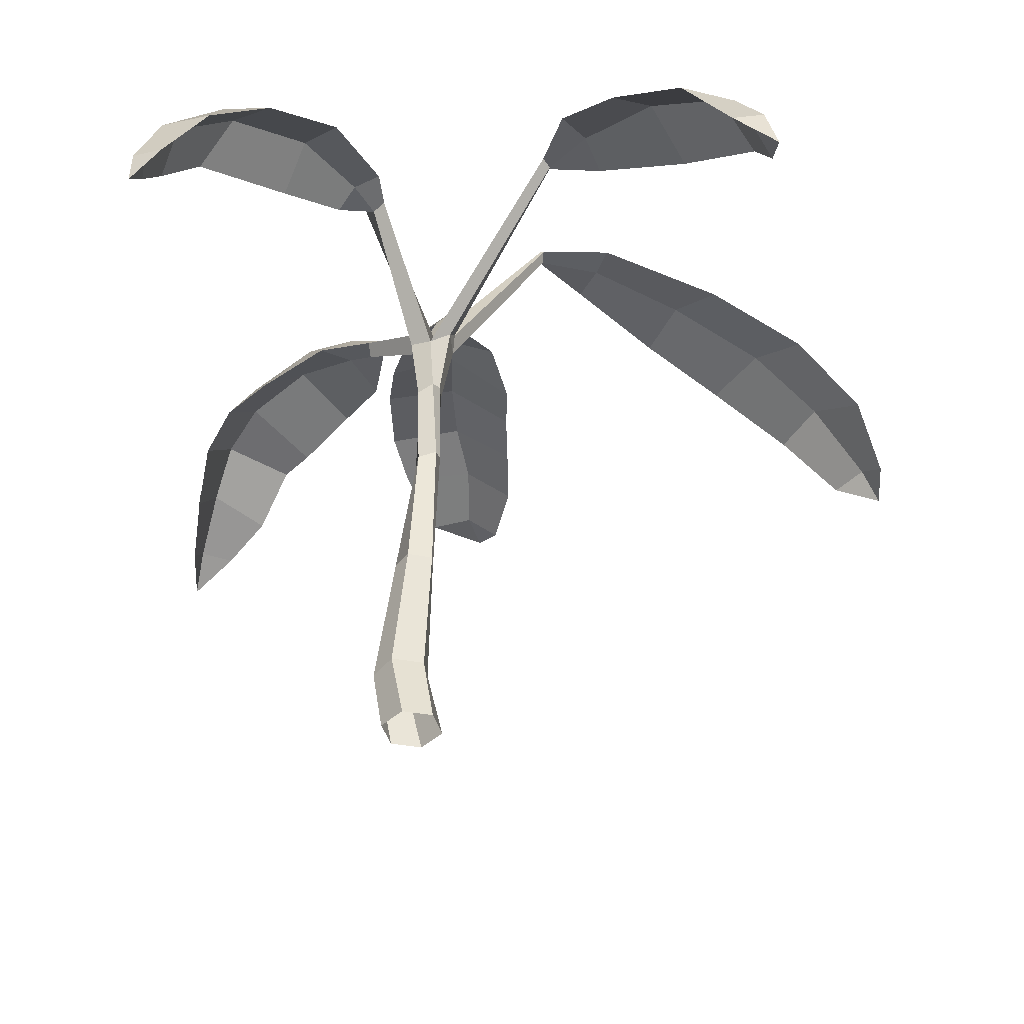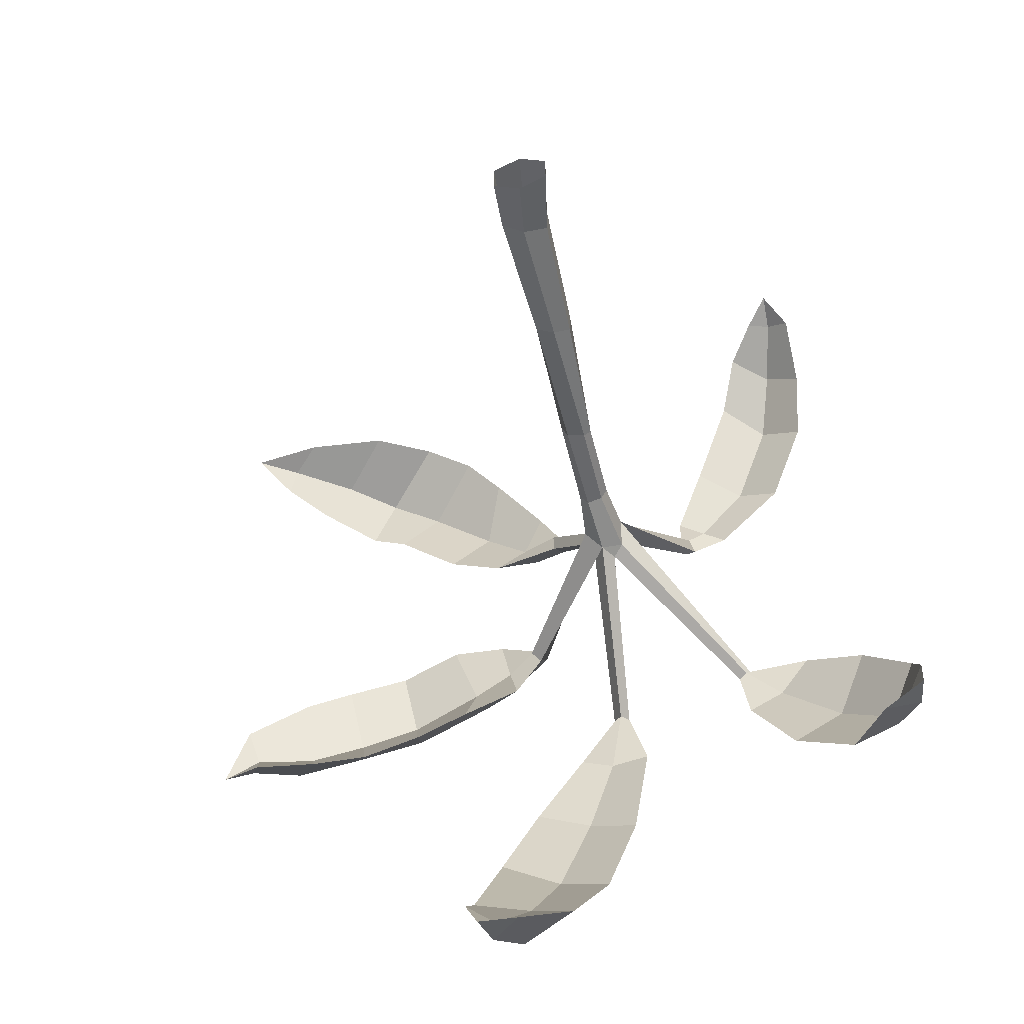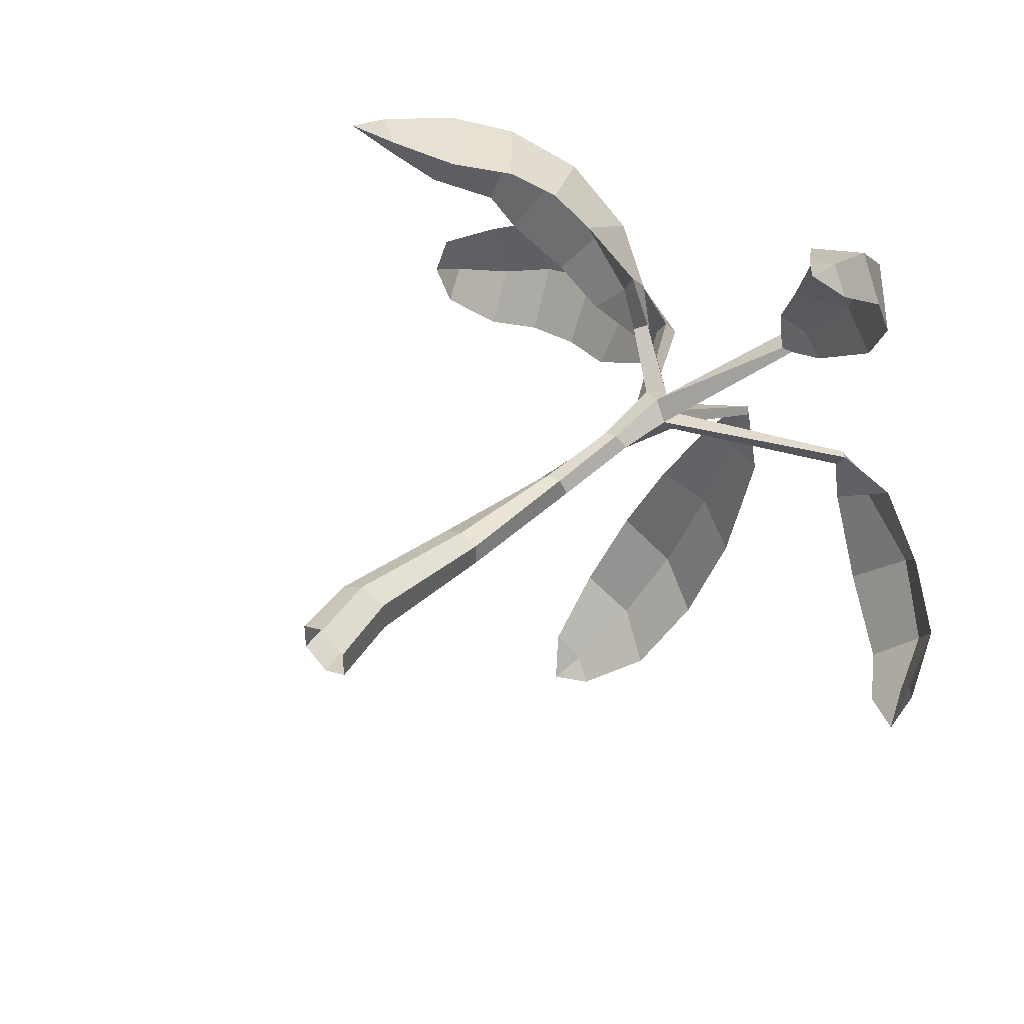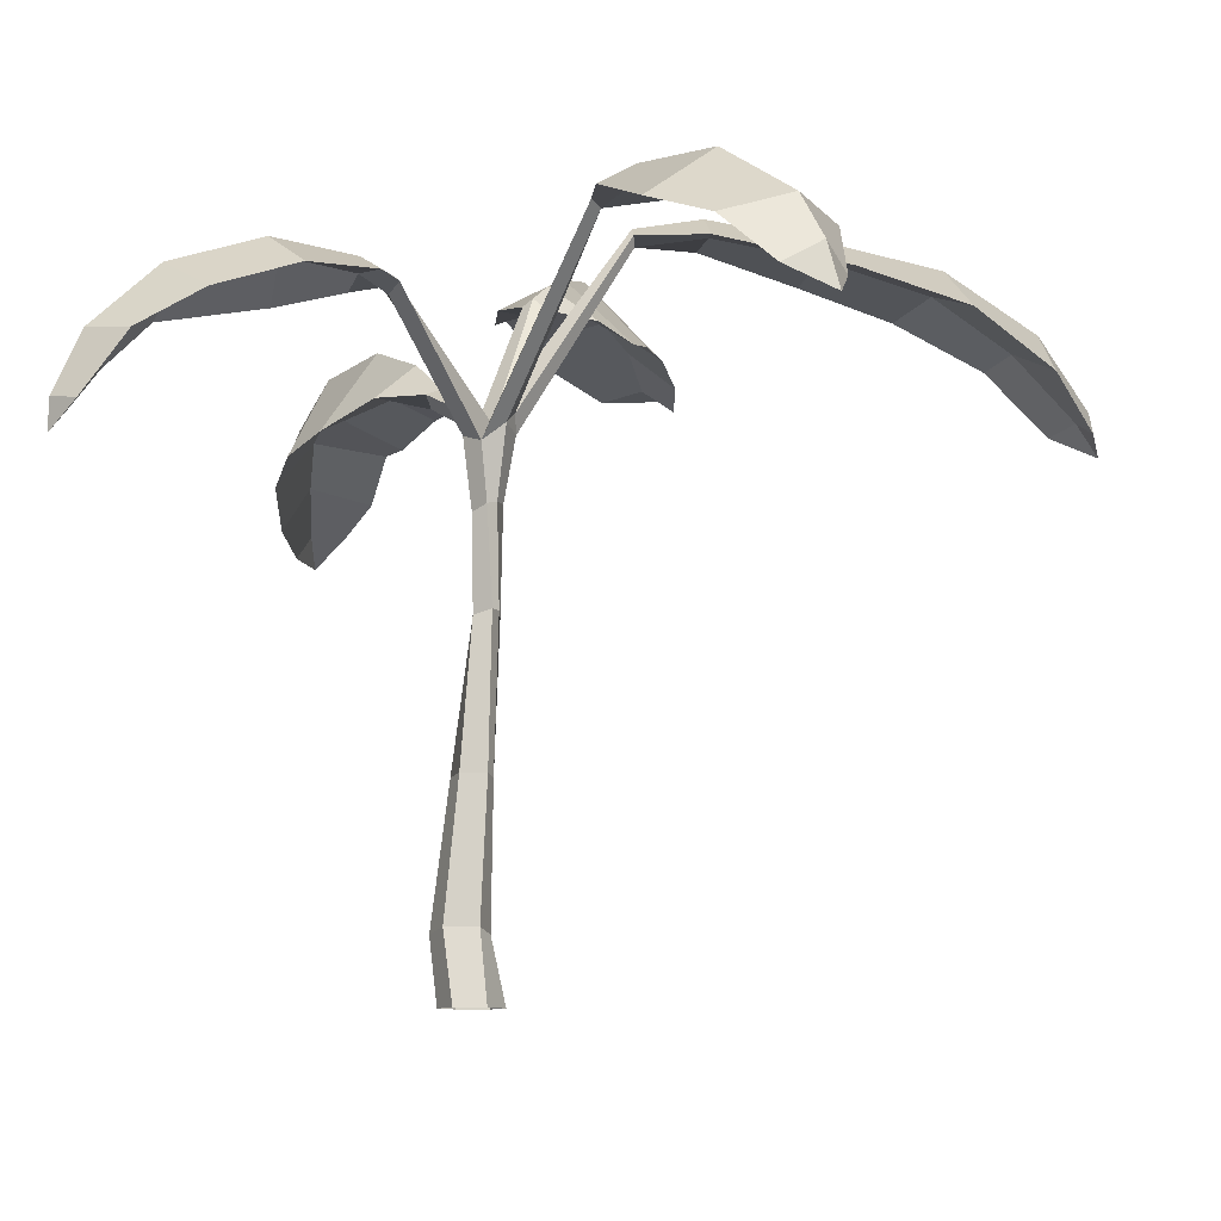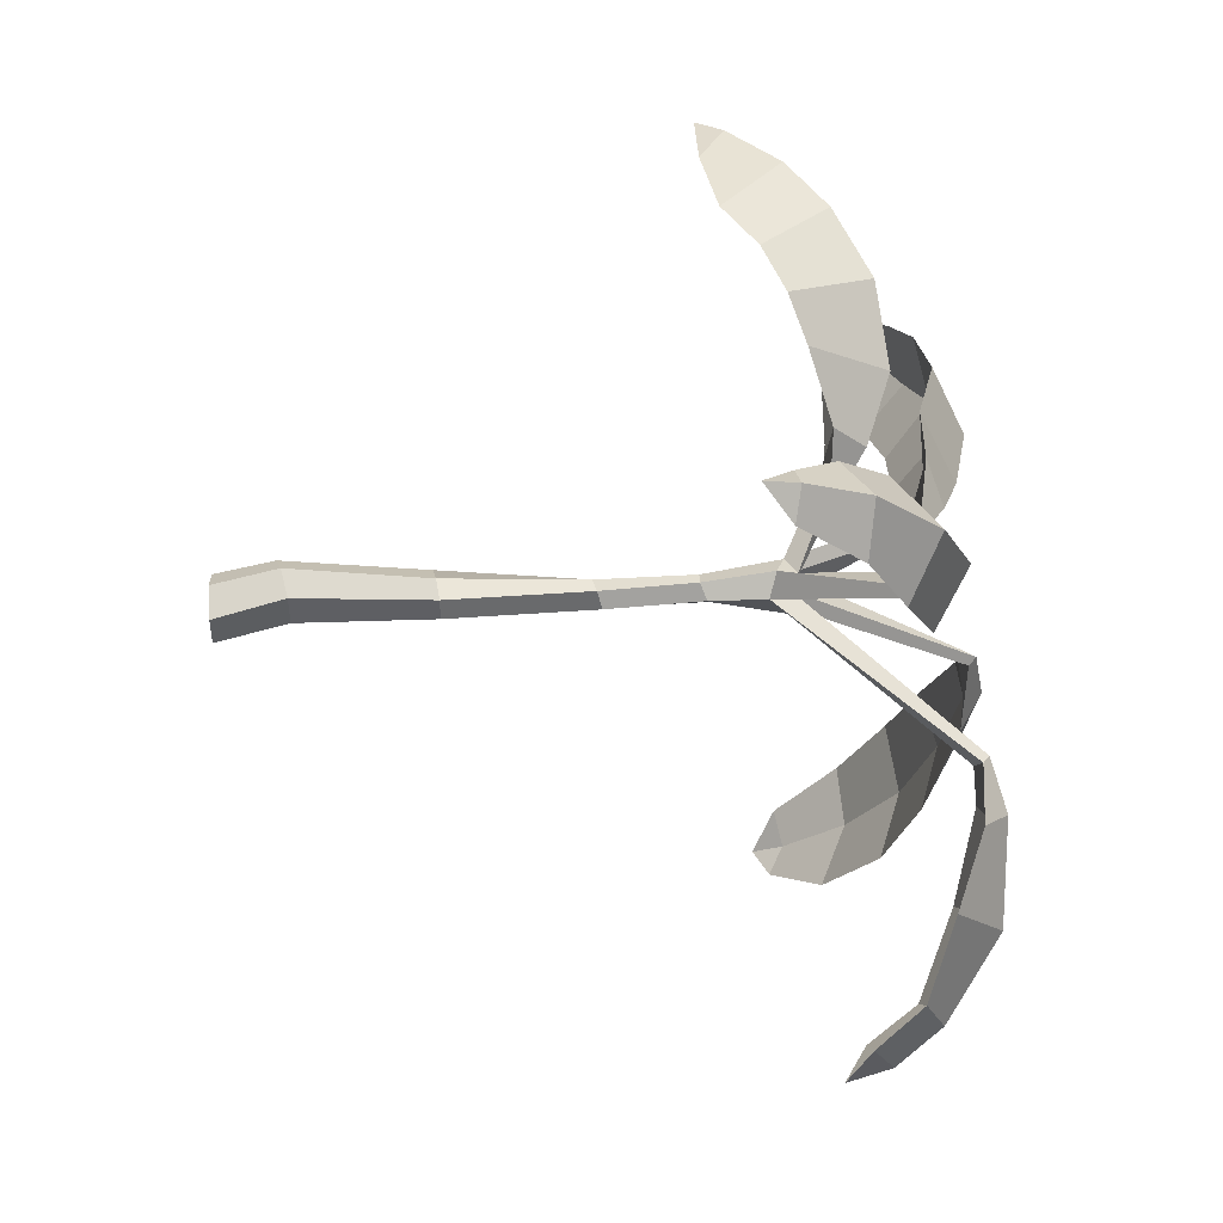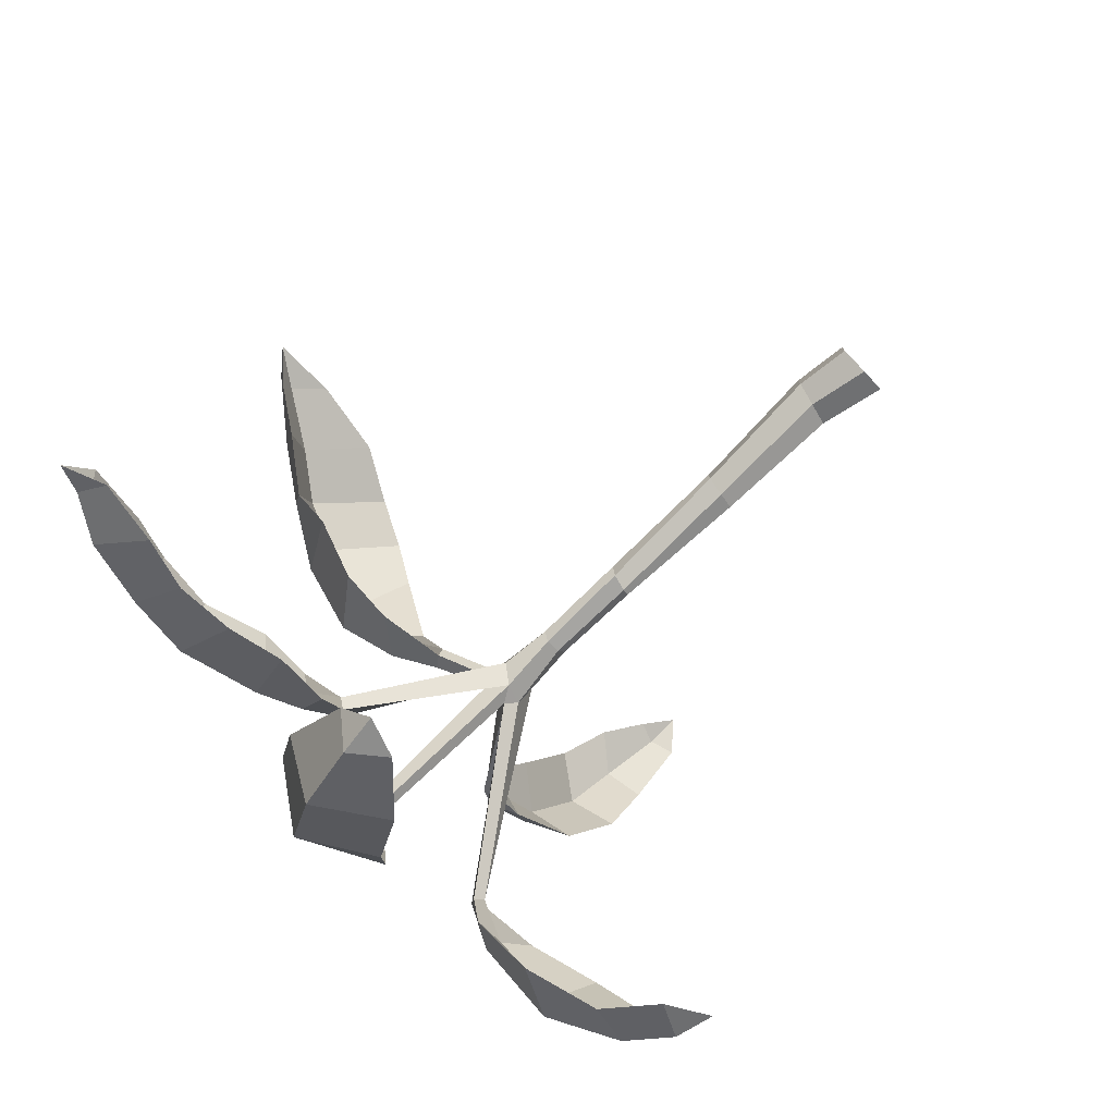
<metadata>
{"format":"obj","ext":"obj","renderer":"f3d","projection":"perspective","resolution":1024,"background":"white","views":[{"elev":-39.1,"azim":77.2,"up":"+Y"},{"elev":-50.1,"azim":12.7,"up":"+Z"},{"elev":44.2,"azim":44.3,"up":"+Z"},{"elev":-9.3,"azim":90.3,"up":"+Y"},{"elev":46.1,"azim":86.6,"up":"+Z"},{"elev":-79.2,"azim":-46.6,"up":"+Z"}]}
</metadata>
<code>
g default
v -53.46 6.316 1.614
v -52.16 6.147 0.6469
v -54.12 5.953 1.962
v -54.71 5.551 2.072
v -48.84 5.662 3.237
v -52.75 6.415 1.07
v -51.75 5.82 0.3724
v -55.56 4.76 1.935
v -53.82 5.679 0.8958
v -52.92 5.42 1.949
v -52.04 5.799 1.031
v -52.61 5.819 0.2766
v -54.22 5.697 1.088
v -53.4 5.203 2.12
v -54.77 5.299 1.278
v -54 4.877 2.117
v -49.05 6.293 2.611
v -50.05 6.627 1.009
v -53.2 5.839 0.5241
v -52.55 5.588 1.601
v -51.75 5.763 0.5236
v -51.85 5.698 0.3271
v -53.46 5.972 1.594
v -52.28 5.943 0.6455
v -54 5.785 1.806
v -54.51 5.421 1.887
v -49.47 6.646 1.763
v -52.79 6.065 1.13
v -51.85 5.641 0.4783
v -55.32 5.034 2.01
v -55.21 5.039 1.583
v -54.85 4.752 2.054
v -55.14 5.03 1.937
v -52.31 6.283 -5.071
v -51.75 7.067 -3.194
v -51.03 0 -0.2934
v -50.74 0 -0.1394
v -50.74 0 0.1684
v -51.03 0 0.3223
v -51.32 0 0.1684
v -51.32 0 -0.1394
v -51.08 2.067 -0.1663
v -50.9 2.092 -0.1232
v -50.9 2.093 0.1332
v -51.09 2.067 0.2241
v -51.29 2.039 0.1315
v -51.28 2.04 -0.07713
v -51.2 4.596 -0.235
v -51.29 4.554 -0.1468
v -51.22 4.506 -0.003262
v -51.07 4.501 0.04711
v -50.96 4.564 -0.09608
v -51.04 4.592 -0.186
v -51.04 3.583 -0.2092
v -50.96 3.592 -0.1497
v -51.03 3.544 0.0288
v -51.19 3.508 0.02676
v -51.3 3.502 -0.09231
v -51.23 3.539 -0.2114
v -49.09 6.189 2.496
v -50.03 6.459 1.02
v -49.51 6.475 1.666
v -50.32 6.413 0.8353
v -50.16 6.427 0.6606
v -51.13 0.6585 -0.1467
v -50.88 0.7162 -0.06237
v -50.87 0.7166 0.2682
v -51.13 0.6579 0.4044
v -51.37 0.6029 0.2674
v -51.36 0.6039 -0.01203
v -48.53 5.589 2.781
v -49.33 5.416 3.167
v -48.62 5.967 2.153
v -49.55 5.888 2.766
v -50.31 6.362 1.139
v -51.23 7.161 -1.434
v -52.62 5.779 -5.845
v -52.28 5.491 -5.833
v -52.9 5.586 -5.485
v -51.75 7.248 -3.228
v -51.42 7.155 -1.428
v -52.7 5.345 -5.938
v -51.46 6.539 -4.623
v -52.74 6.703 -3.968
v -51.84 7.163 -2.032
v -52.57 5.659 -5.711
v -51.03 7.112 -2.154
v -51.77 5.992 -5.419
v -52.96 6.259 -4.882
v -51.17 6.851 -3.5
v -52.35 6.952 -3.027
v -51.32 7.068 -1.443
v -51.33 7.249 -1.419
v -52.44 6.501 -5.346
v -48.79 5.1 3.374
v -49.77 6.43 0.7926
v -49.04 6.297 1.389
v -49.97 6.128 1.795
v -48.78 4.727 3.509
v -50.21 6.314 0.7635
v -48.54 4.985 3.224
v -49.03 5.021 3.367
v -48.75 5.046 3.493
v -50.27 6.505 0.7266
v -48.92 5.726 3.069
v -52.07 6.79 -4.285
v -51.47 7.201 -2.139
v -52.15 7.066 -4.414
v -51.46 7.381 -2.095
v -48.02 6.614 -2.633
v -49.71 6.962 -1.143
v -47.67 6.093 -2.988
v -47.6 5.875 -2.605
v -48.09 5.897 -3.196
v -49.76 7.112 -1.075
v -47.61 5.634 -3.105
v -48.27 6.64 -1.495
v -49.19 6.819 -2.575
v -49.71 7.038 -1.729
v -47.78 6.002 -2.896
v -51.29 5.347 -0.1118
v -48.96 6.954 -1.105
v -47.7 6.331 -2.087
v -48.5 6.441 -3.157
v -49.8 7.035 -1.161
v -49.67 7.038 -1.057
v -47.97 6.584 -2.786
v -48.62 7.025 -2.037
v -49.31 7.09 -1.461
v -48.55 7.155 -2.141
v -49.36 7.261 -1.454
v -51.12 5.419 0.06572
v -51.06 5.354 -0.1106
v -55.48 7.184 -1.468
v -54.72 7.384 -1.153
v -52.58 7.041 -0.604
v -53.98 7.467 -0.9357
v -54.68 7.218 -1.113
v -52.68 6.861 -0.604
v -54 7.262 -0.9027
v -52.25 6.721 -0.5826
v -52.3 6.758 -0.3652
v -53.4 6.866 -0.05196
v -53.21 6.614 -1.44
v -55.32 6.837 -0.6024
v -55.11 6.615 -1.883
v -54.82 7.006 -0.3266
v -54.52 6.775 -1.737
v -52.56 6.681 -1.102
v -55.9 6.776 -1.533
v -52.79 6.852 -0.105
v -54.13 7.095 -0.1342
v -53.85 6.752 -1.569
v -56.31 6.757 -1.767
v -52.19 6.814 -0.4701
v -53.07 7.241 -0.7495
v -56.03 6.677 -1.102
v -55.83 6.527 -1.873
v -55.99 6.872 -1.612
v -52.36 6.664 -0.4776
v -53.15 7.016 -0.7308
v -55.29 7.04 -1.39
v -50.9 5.135 -0.04327
v -51.09 5.215 0.1358
v -51.33 5.305 0.04601
v -51.34 5.11 -0.1914
v -51.16 5.235 -0.3503
v -51.04 5.418 -0.3461
v -50.93 5.311 -0.2713
g Banana_02
f 30 8 32
f 6 1 10 20
f 7 2 11 21
f 23 10 14 25
f 3 4 16 14
f 2 6 20 11
f 17 5 71 73
f 12 19 6 2
f 1 3 14 10
f 13 15 4 3
f 22 12 2 7
f 19 9 1 6
f 31 8 30
f 26 33 31 15
f 15 31 30 4
f 33 32 8
f 28 20 10 23
f 29 21 11 24
f 23 25 13 9
f 25 14 16 26
f 62 97 73 60
f 24 11 20 28
f 103 99 101
f 12 24 28 19
f 75 98 27 18
f 13 25 26 15
f 104 18 96 64
f 22 29 24 12
f 19 28 23 9
f 31 33 8
f 16 32 33 26
f 13 3 1 9
f 30 32 16 4
f 43 44 67 66
f 54 53 52 55
f 55 56 44 43
f 69 70 41 40
f 68 69 40 39
f 56 51 50 57
f 71 101 95 105
f 67 68 39 38
f 59 54 42 47
f 66 67 38 37
f 42 54 55 43
f 36 65 66 37
f 57 58 46 45
f 42 65 70 47
f 100 64 96 61
f 62 60 74 98
f 60 73 71 105
f 56 57 45 44
f 58 59 47 46
f 59 48 53 54
f 55 52 51 56
f 57 50 49 58
f 65 42 43 66
f 46 47 70 69
f 45 46 69 68
f 44 45 68 67
f 75 61 62 98
f 27 17 73 97
f 74 72 5 17
f 29 22 121 165
f 58 49 48 59
f 65 36 41 70
f 88 78 77 94
f 78 82 77
f 76 87 109 93
f 86 79 82
f 34 86 78 88
f 90 83 108 80
f 77 79 89 94
f 107 85 91 35
f 87 107 35 90
f 108 94 89 84
f 76 92 107 87
f 90 35 106 83
f 78 86 82
f 109 80 91 85
f 102 95 99
f 61 96 97 62
f 63 100 61 75
f 74 60 105 72
f 74 17 27 98
f 100 63 132 164
f 7 21 132 133
f 104 64 163 133
f 77 82 79
f 88 94 108 83
f 84 89 34 106
f 103 101 71 5
f 87 90 80 109
f 92 81 85 107
f 35 91 84 106
f 89 79 86 34
f 93 109 85 81
f 80 108 84 91
f 105 95 102 72
f 95 101 99
f 63 75 18 104
f 102 99 103
f 72 102 103 5
f 123 113 112 127
f 113 116 112
f 126 122 131 115
f 120 114 116
f 110 120 113 123
f 118 128 129 119
f 112 114 124 127
f 131 130 118 119
f 130 127 124 118
f 126 111 129 122
f 113 120 116
f 122 117 130 131
f 53 48 167 169
f 112 116 114
f 123 127 130 117
f 118 124 110 128
f 111 125 119 129
f 124 114 120 110
f 115 131 119 125
f 135 134 145 147
f 140 152 147 138
f 159 154 157
f 156 137 152 143
f 155 136 151 142
f 145 157 150 162
f 161 143 152 140
f 160 142 151 139
f 140 138 148 153
f 138 147 145 162
f 149 144 156 136
f 137 135 147 152
f 148 146 134 135
f 136 156 143 151
f 158 150 154
f 144 161 140 153
f 141 160 139 149
f 148 138 162 146
f 149 139 161 144
f 148 135 137 153
f 139 151 143 161
f 159 157 145 134
f 144 153 137 156
f 162 150 158 146
f 150 157 154
f 141 149 136 155
f 158 154 159
f 146 158 159 134
f 51 52 163 164
f 49 50 165 166
f 63 104 133 132
f 22 7 133 121
f 64 100 164 163
f 48 49 166 167
f 52 53 169 163
f 21 29 165 132
f 50 51 164 165
f 106 34 88 83
f 128 110 123 117
f 142 160 166 165
f 155 142 165 121
f 160 141 167 166
f 141 155 121 167
f 81 92 167 121
f 93 81 121 133
f 76 93 133 168
f 92 76 168 167
f 115 125 168 133
f 126 115 133 163
f 125 111 169 168
f 111 126 163 169
f 132 165 164
f 167 168 169
f 18 27 97 96
f 129 128 117 122

</code>
